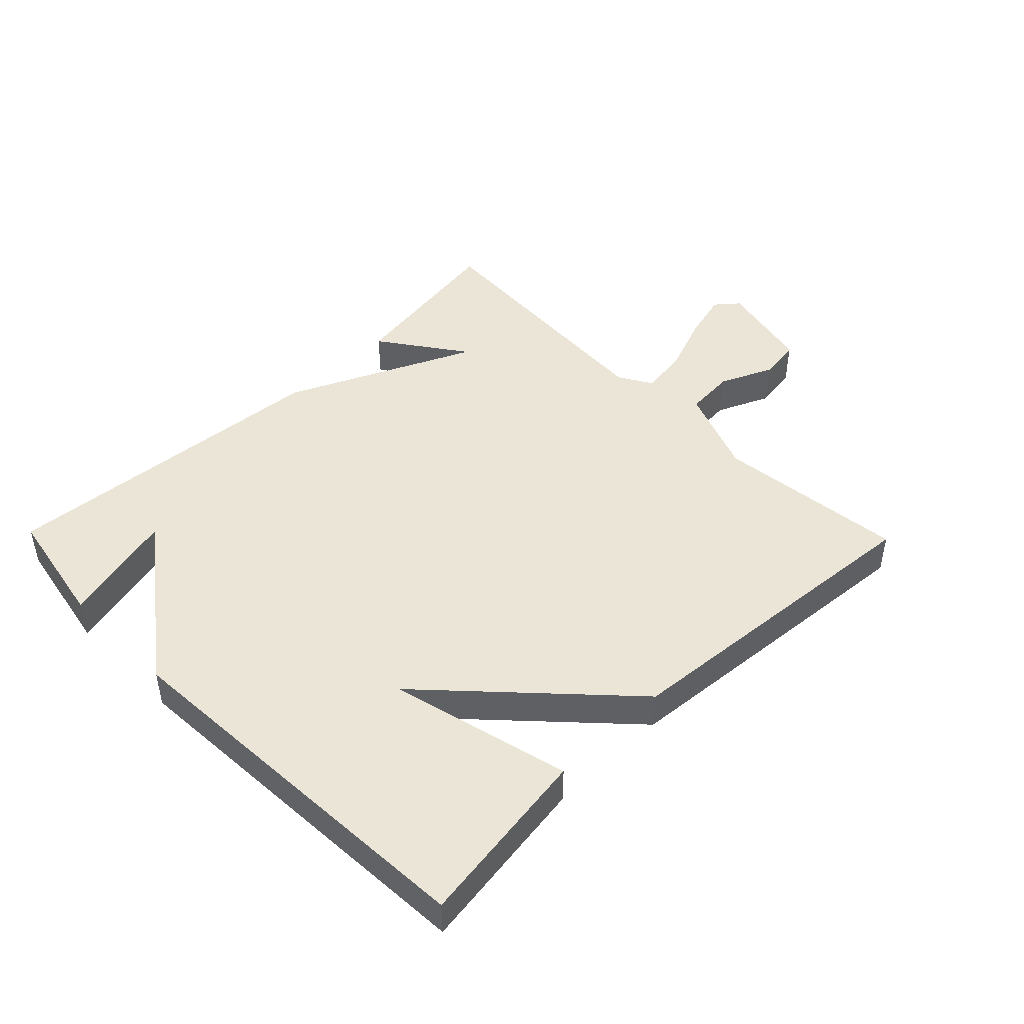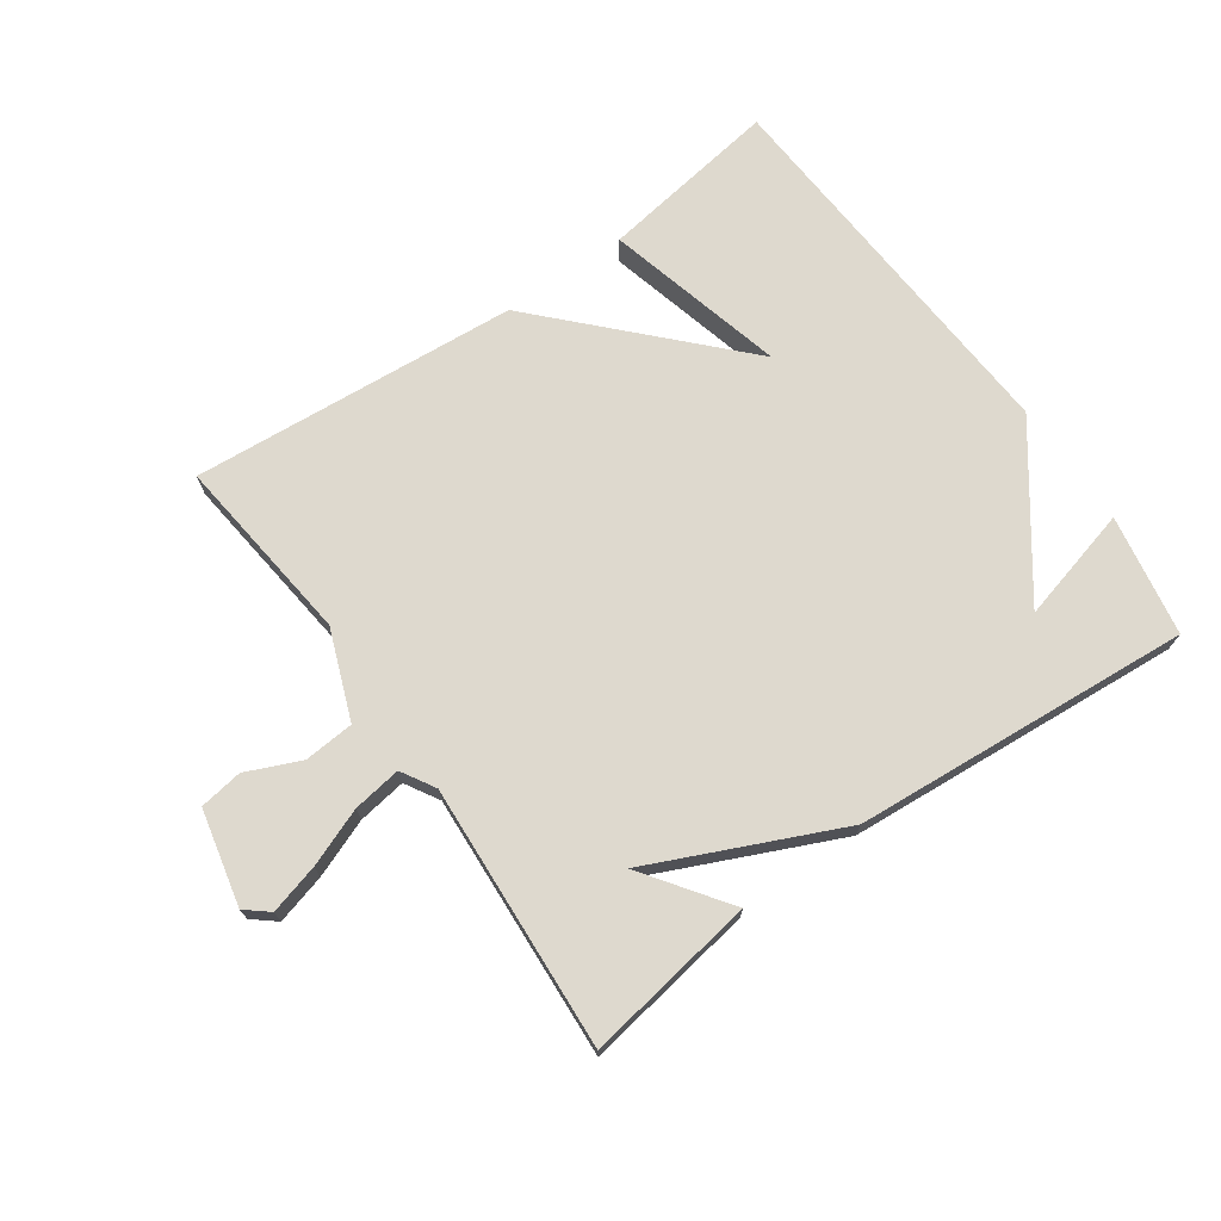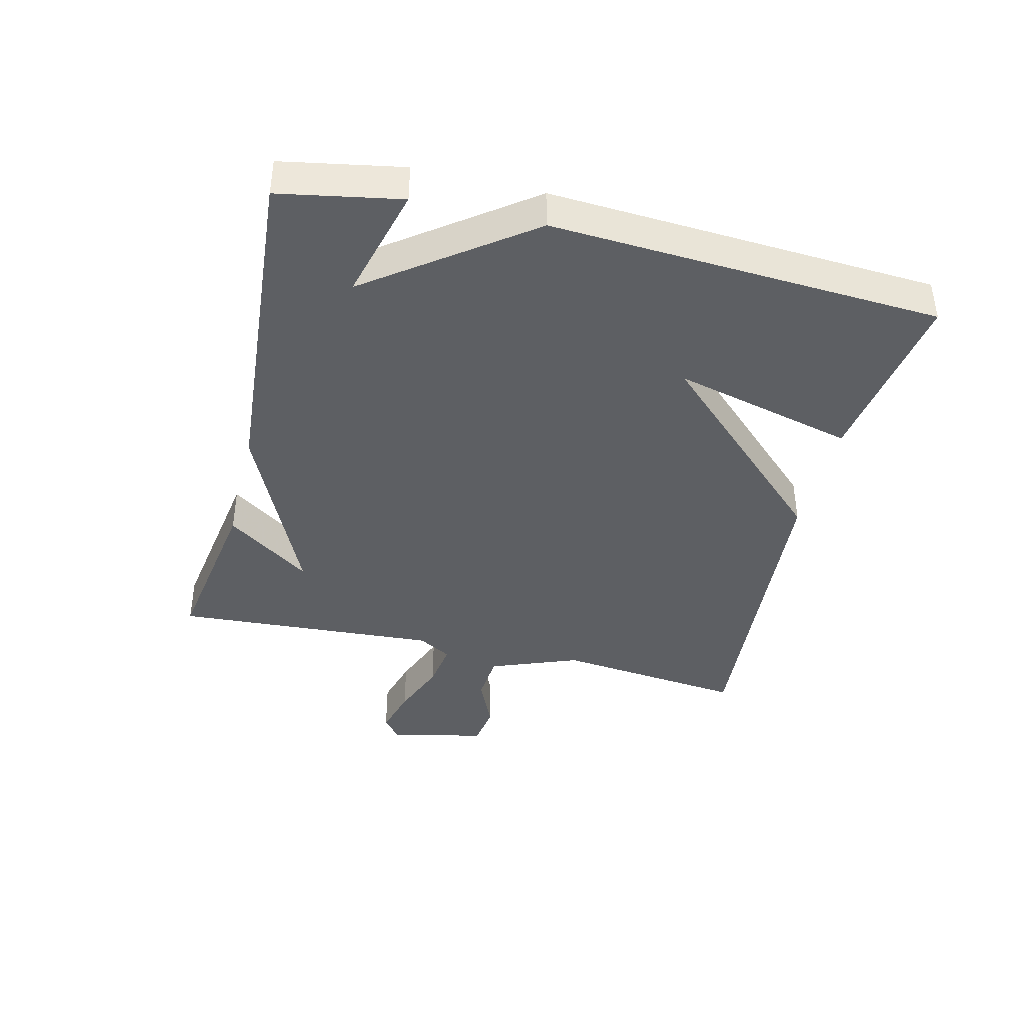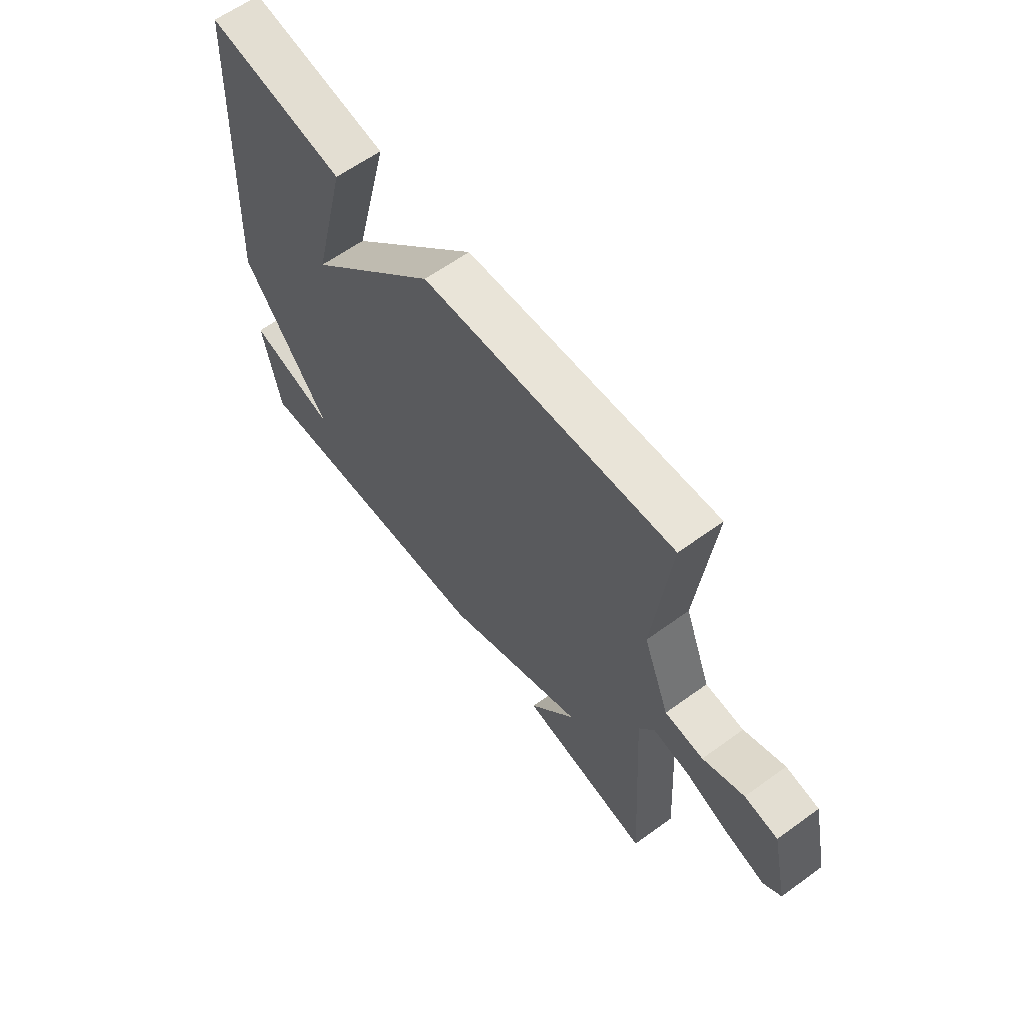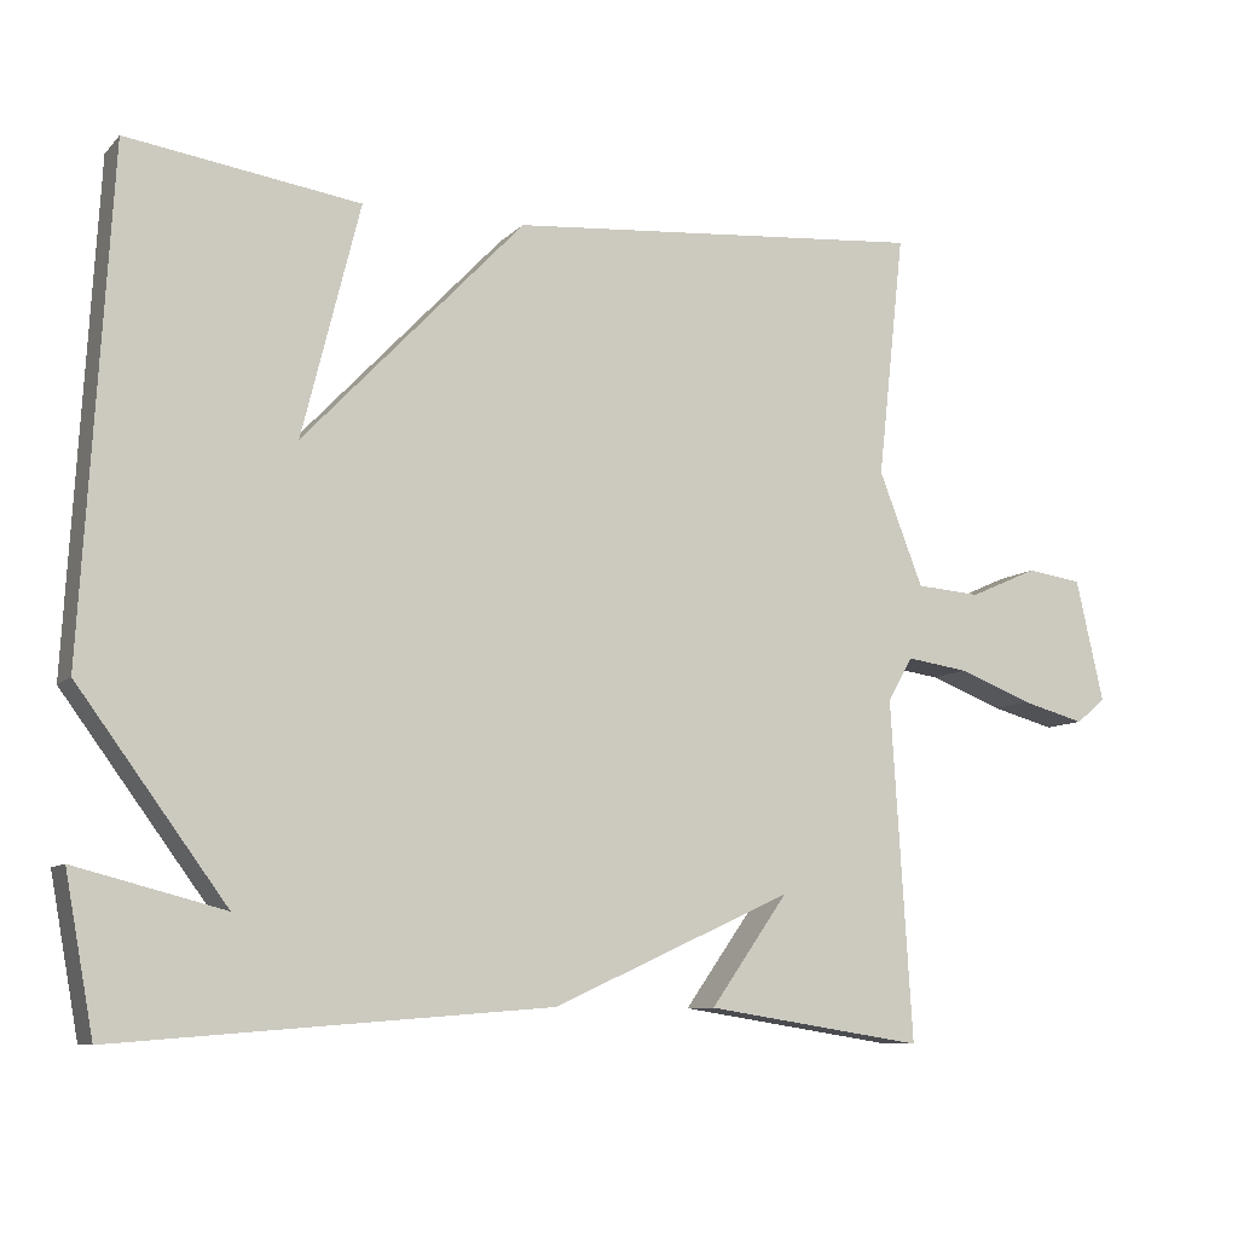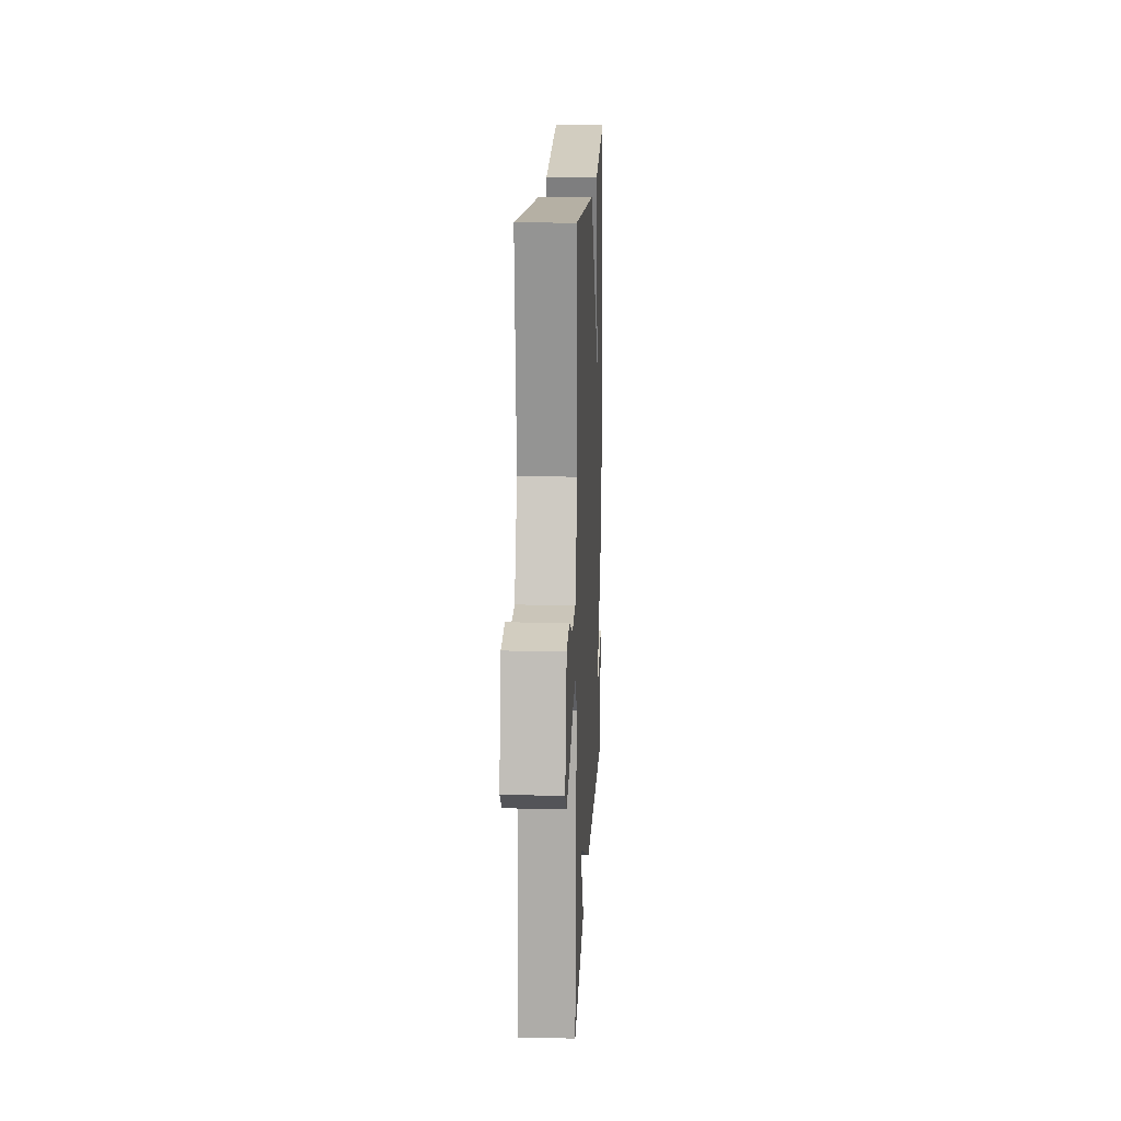
<metadata>
{"format":"obj","ext":"obj","renderer":"f3d","projection":"perspective","resolution":1024,"background":"white","views":[{"elev":46.0,"azim":-44.3,"up":"+Y"},{"elev":71.6,"azim":144.7,"up":"+Y"},{"elev":-40.4,"azim":-103.7,"up":"+Y"},{"elev":61.8,"azim":53.6,"up":"+Z"},{"elev":-8.8,"azim":-24.3,"up":"+Z"},{"elev":16.3,"azim":92.6,"up":"+Z"}]}
</metadata>
<code>
v 0.5 0.07 0.5
v 0.467 0.07 0.201
v 0.521 0.07 0.062
v 0.6 0.07 0.056
v 0.684 0.07 0.093
v 0.752 0.07 0.083
v 0.786 0.07 -0.067
v 0.75 0.07 -0.097
v 0.672 0.07 -0.076
v 0.581 0.07 -0.041
v 0.505 0.07 -0.03
v 0.474 0.07 -0.083
v 0.5 0.07 -0.5
v 0.231 0.07 -0.458
v 0.326 0.07 -0.324
v 0.031 0.07 -0.458
v -0.5 0.07 -0.5
v -0.535 0.07 -0.31
v -0.353 0.07 -0.357
v -0.535 0.07 -0.11
v -0.5 0.07 0.5
v -0.215 0.07 0.458
v -0.286 0.07 0.173
v -0.015 0.07 0.458
v 0.5 0 0.5
v 0.467 0 0.201
v 0.521 0 0.062
v 0.6 0 0.056
v 0.684 0 0.093
v 0.752 0 0.083
v 0.786 0 -0.067
v 0.75 0 -0.097
v 0.672 0 -0.076
v 0.581 0 -0.041
v 0.505 0 -0.03
v 0.474 0 -0.083
v 0.5 0 -0.5
v 0.231 0 -0.458
v 0.326 0 -0.324
v 0.031 0 -0.458
v -0.5 0 -0.5
v -0.535 0 -0.31
v -0.353 0 -0.357
v -0.535 0 -0.11
v -0.5 0 0.5
v -0.215 0 0.458
v -0.286 0 0.173
v -0.015 0 0.458
f 23 24 1 2
f 20 21 22 23
f 23 2 3
f 20 23 3
f 19 20 3
f 16 17 18 19
f 15 16 19 3
f 13 14 15
f 12 13 15
f 11 12 15 3
f 10 11 3 4
f 8 9 10
f 7 8 10
f 6 7 10
f 5 6 10
f 4 5 10
f 26 25 48 47
f 47 46 45 44
f 27 26 47
f 27 47 44
f 27 44 43
f 43 42 41 40
f 27 43 40 39
f 39 38 37
f 39 37 36
f 27 39 36 35
f 28 27 35 34
f 34 33 32
f 34 32 31
f 34 31 30
f 34 30 29
f 34 29 28
f 1 25 26 2
f 2 26 27 3
f 3 27 28 4
f 4 28 29 5
f 5 29 30 6
f 6 30 31 7
f 7 31 32 8
f 8 32 33 9
f 9 33 34 10
f 10 34 35 11
f 11 35 36 12
f 12 36 37 13
f 13 37 38 14
f 14 38 39 15
f 15 39 40 16
f 16 40 41 17
f 17 41 42 18
f 18 42 43 19
f 19 43 44 20
f 20 44 45 21
f 21 45 46 22
f 22 46 47 23
f 23 47 48 24
f 24 48 25 1

</code>
